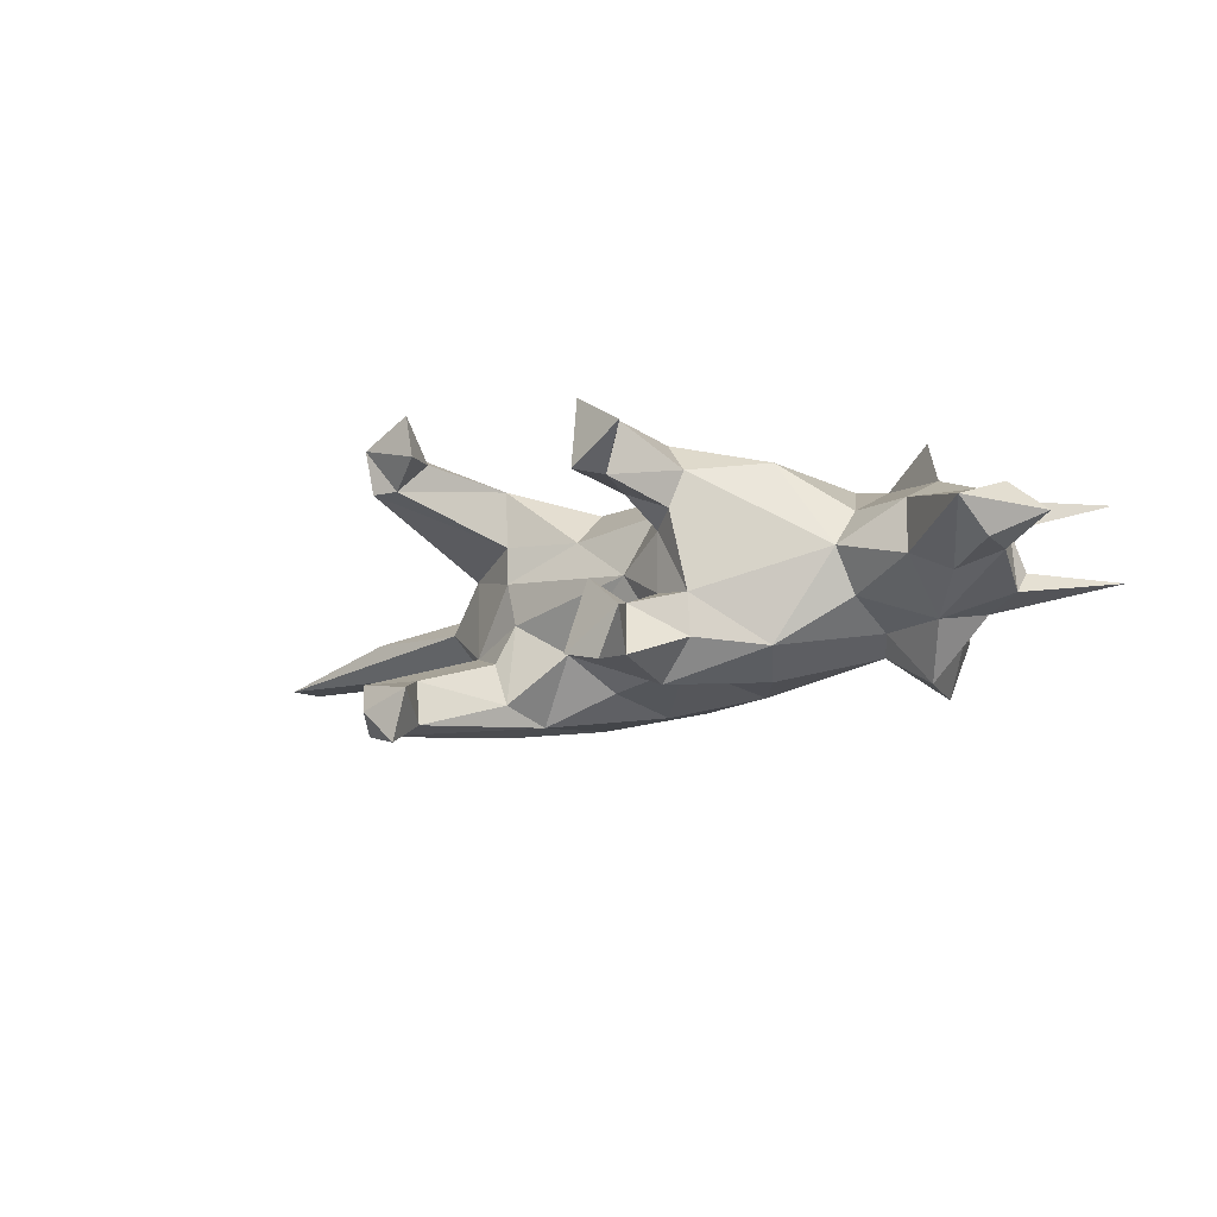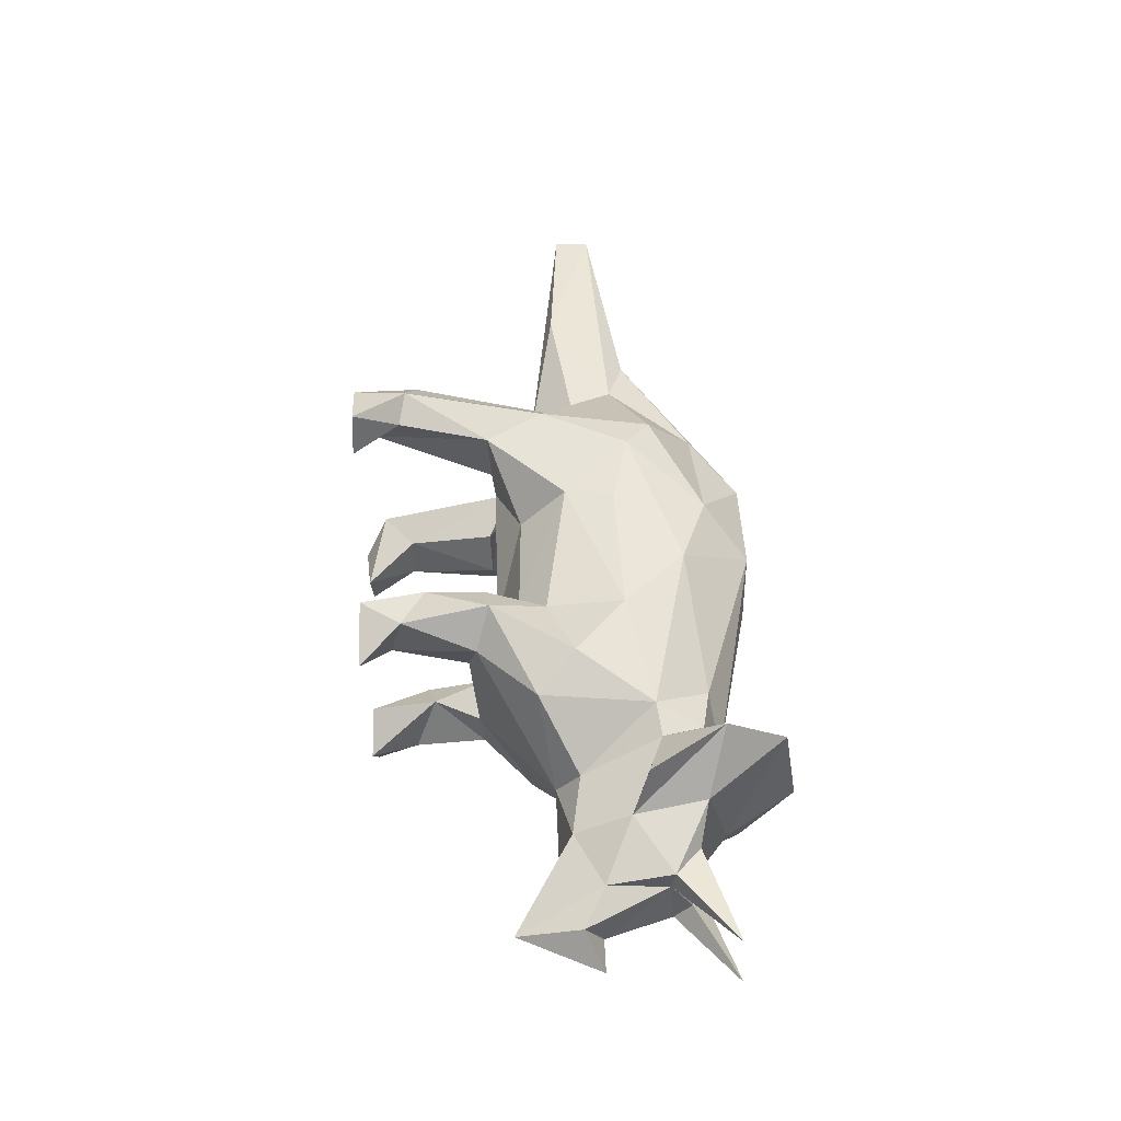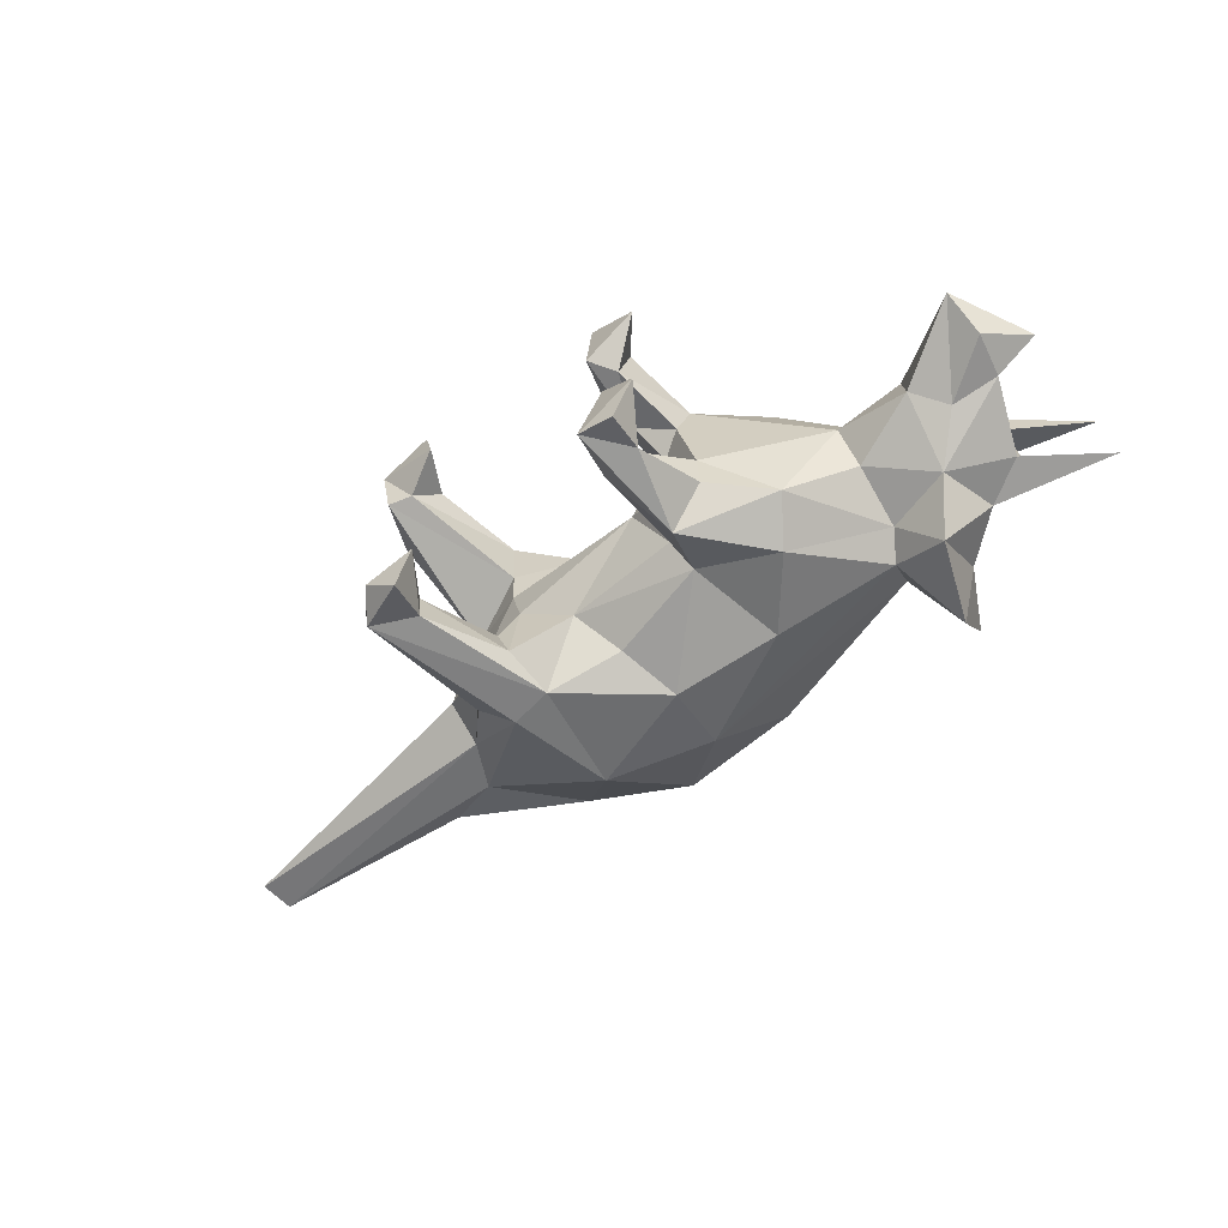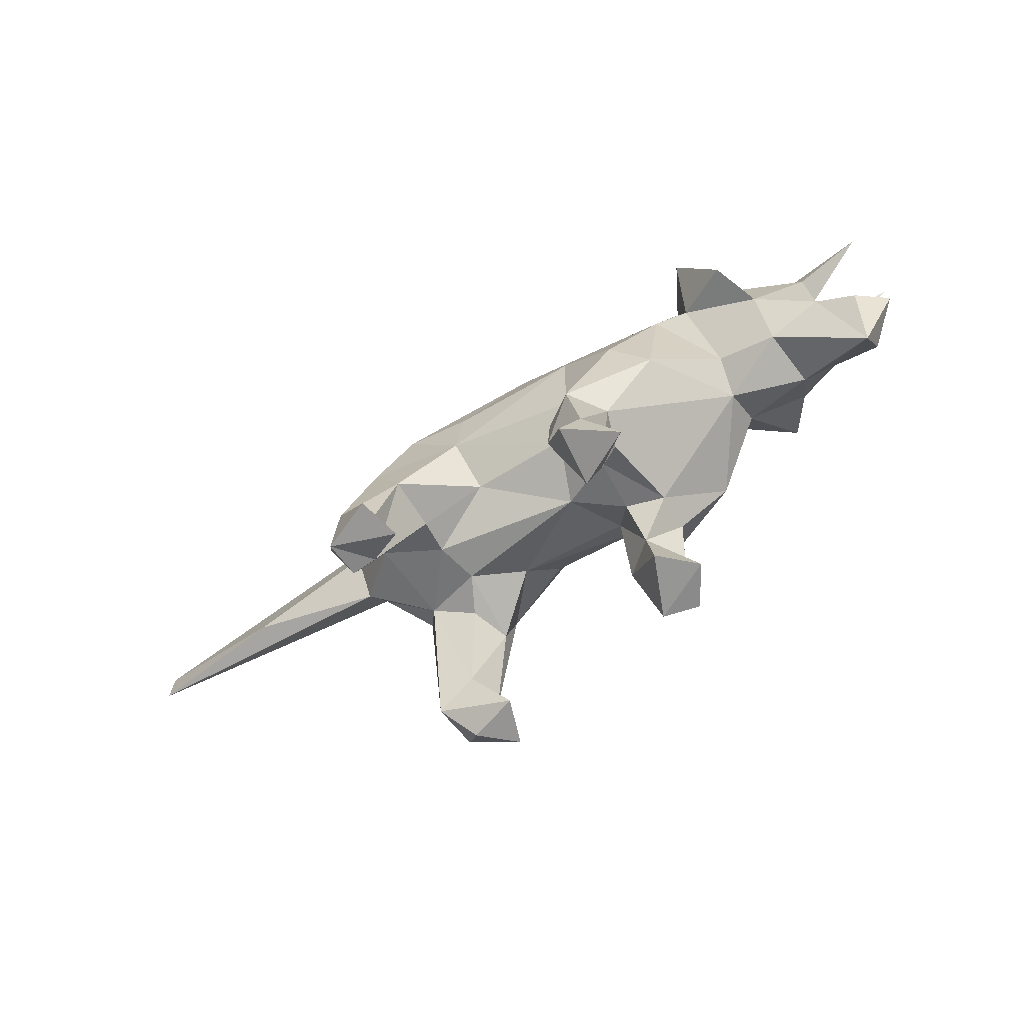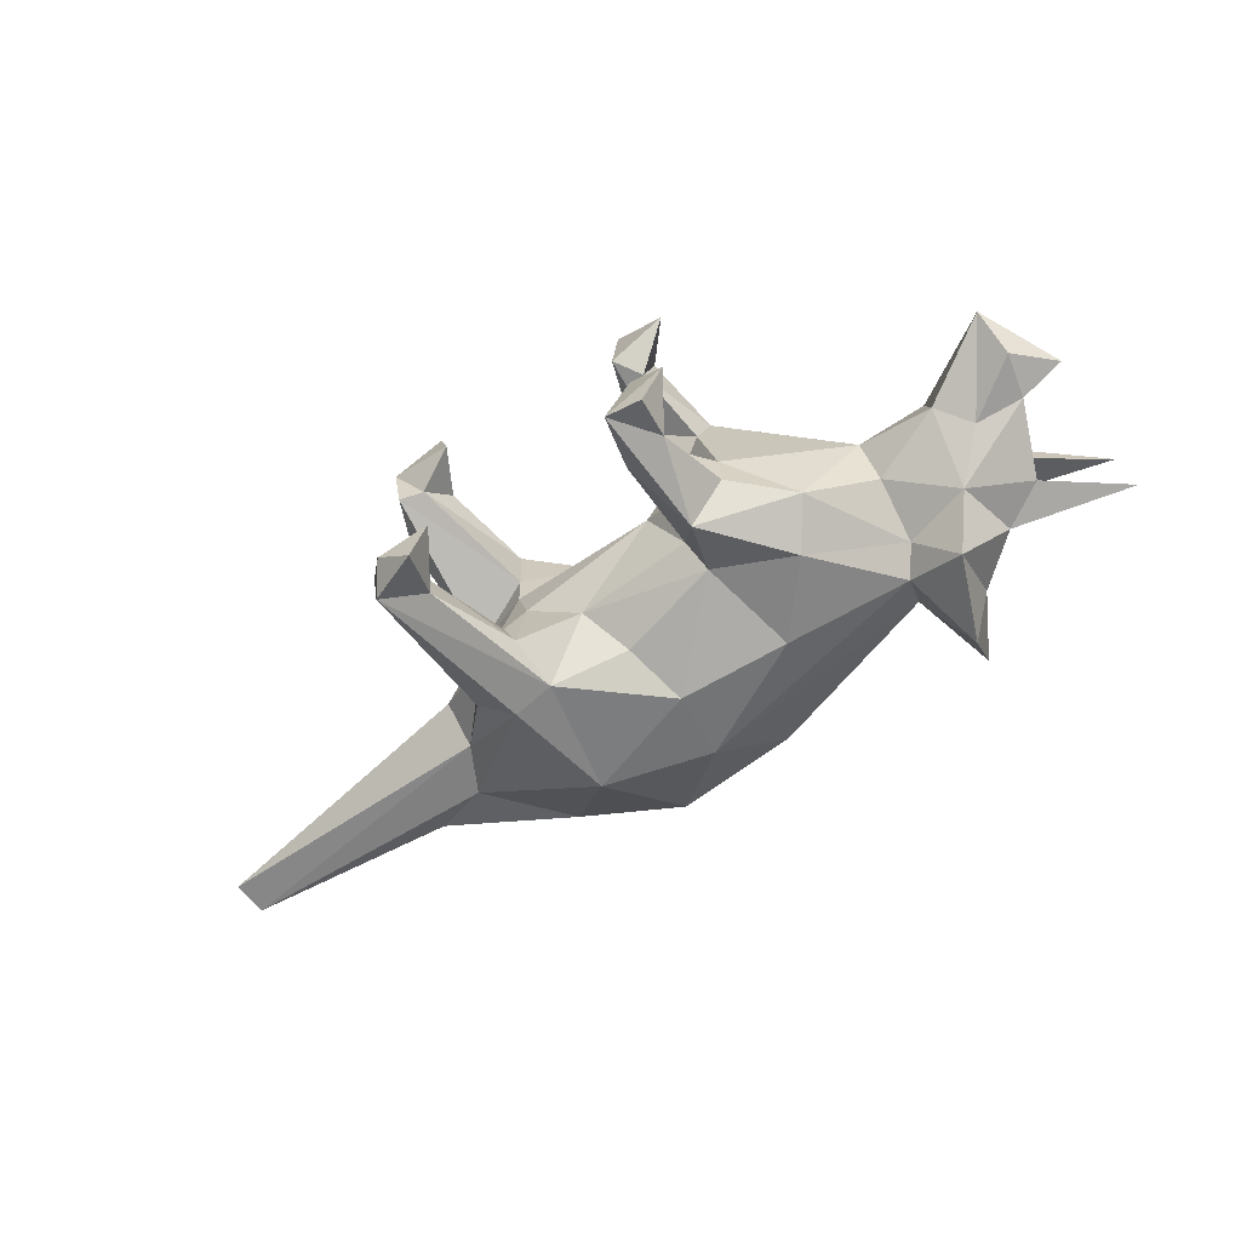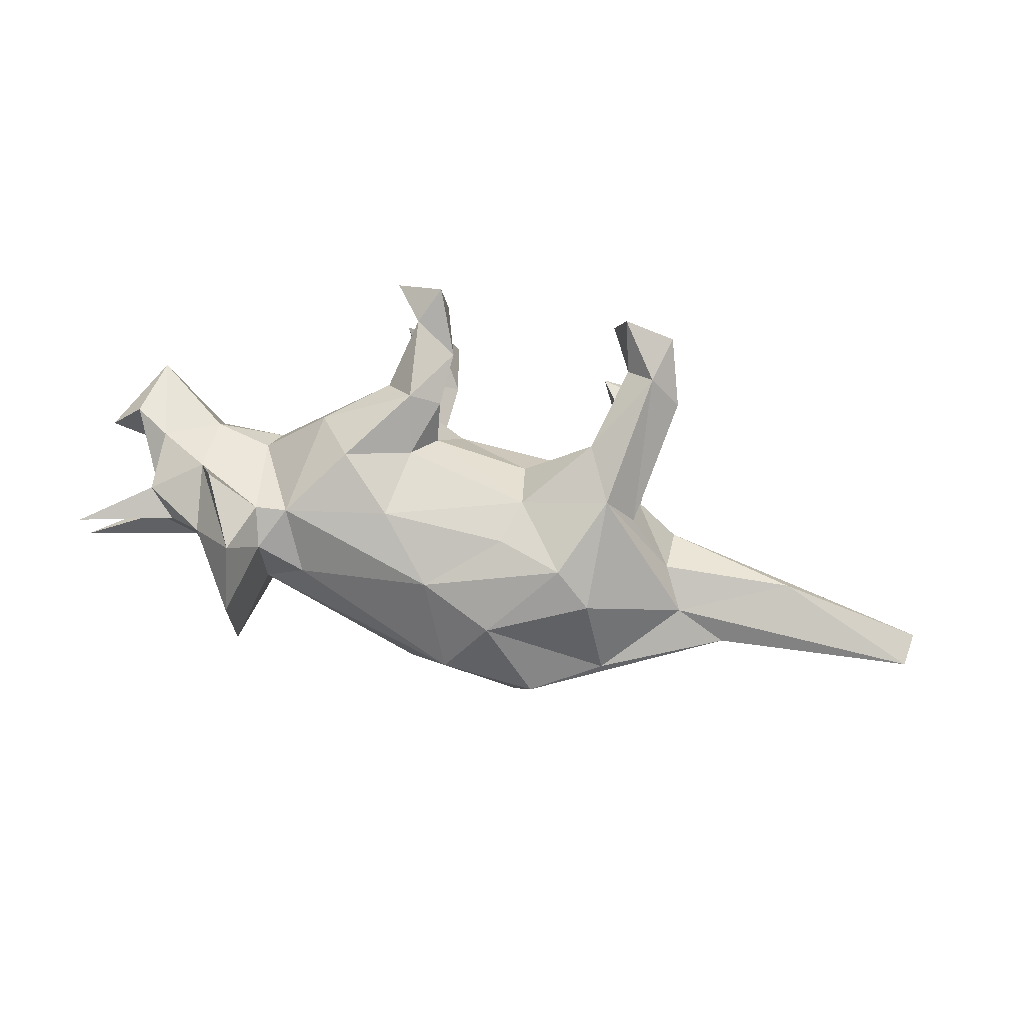
<metadata>
{"format":"obj","ext":"obj","renderer":"f3d","projection":"perspective","resolution":1024,"background":"white","views":[{"elev":-16.3,"azim":38.9,"up":"+Z"},{"elev":52.6,"azim":85.4,"up":"+Z"},{"elev":-62.2,"azim":37.3,"up":"+Z"},{"elev":-67.8,"azim":31.3,"up":"+Y"},{"elev":-67.6,"azim":32.9,"up":"+Z"},{"elev":79.1,"azim":-166.7,"up":"+Z"}]}
</metadata>
<code>
o dino
v 0.1255 0.01154 -0.04363
v 0.1192 0.07388 -0.06551
v 0.1883 0.05362 -0.06787
v 0.2 -0.0168 -0.02413
v 0.1219 -0.01424 0.000128
v 0.2818 -0.06693 0.000905
v 0.2281 0.01478 -0.03751
v 0.2775 0.02085 -0.0267
v 0.2492 0.09277 -0.04451
v 0.2469 0.08822 0.01407
v 0.2868 -0.02574 -0.0287
v 0.3255 0.01784 -0.001294
v 0.2043 0.1189 -0.05226
v 0.1578 0.09001 -0.1175
v 0.2497 0.1109 -0.02225
v 0.1008 0.1012 -0.08112
v 0.3285 0.1521 -0.03752
v 0.2184 0.1198 0.03515
v 0.1549 0.1597 -0.05797
v 0.1248 0.1788 -0.1111
v 0.1193 0.2327 -0.04047
v 0.09364 0.1376 -0.04931
v 0.09541 0.1561 0.005033
v -0.1483 0.151 -0.08823
v -0.09355 0.2067 -0.02096
v -0.2219 0.2181 -0.01586
v -0.2589 0.1178 -0.09782
v -0.3231 0.1725 -0.006571
v -0.2405 0.2177 0.009794
v -0.3889 0.08707 -0.02301
v -0.4479 0.1082 -0.000561
v -0.6653 0.08582 -0.001734
v 0.03067 0.01184 -0.1111
v -0.02696 0.08434 -0.1034
v -0.1414 0.07658 -0.1079
v -0.2355 -0.006435 -0.1196
v -0.2788 -0.000135 -0.1224
v -0.3638 0.03626 -0.03018
v 0.06158 -0.03236 -0.08961
v -0.05294 -0.01439 -0.08748
v -0.03813 -0.06959 -0.1184
v -0.06146 -0.04047 -0.06092
v -0.1591 0.01263 -0.09219
v -0.1843 -0.03191 -0.05703
v -0.09133 -0.06002 0.000858
v -0.237 -0.05184 -0.02227
v -0.03864 -0.075 -0.03085
v 0.004152 -0.08189 -0.0818
v 0.004385 -0.08575 -0.03925
v -0.03561 -0.07831 0.02974
v -0.2411 -0.05884 -0.1052
v -0.3018 -0.03525 -0.04309
v -0.2563 -0.06015 -0.0607
v -0.2483 -0.05193 0.02363
v -0.321 -0.009847 -0.0685
v -0.3657 -0.003416 9.3e-05
v -0.3143 -0.1759 -0.1477
v -0.2718 -0.1515 -0.1378
v -0.6686 0.04901 -0.003084
v -0.2589 -0.2001 -0.1653
v -0.3199 -0.1801 -0.09597
v -0.2781 -0.1497 -0.0924
v -0.2415 -0.2021 -0.1144
v -0.2945 -0.2047 -0.131
v -0.03117 -0.1321 -0.05461
v -0.0137 -0.1549 -0.1115
v -0.06407 -0.1388 -0.08058
v -0.04888 -0.2001 -0.1144
v -0.009878 -0.1983 -0.1247
v 0.01602 -0.2025 -0.08031
v -0.02208 -0.1983 -0.04761
v -0.268 -0.1521 0.1282
v -0.2531 -0.1999 0.163
v -0.241 -0.2026 0.1165
v -0.02329 -0.1714 0.05773
v 0.01788 -0.2029 0.09241
v -0.04189 -0.1992 0.05985
v -0.01694 -0.1597 0.1125
v -0.03536 -0.1989 0.1273
v -0.06498 -0.1337 0.09794
v -0.04753 -0.1139 0.05939
v -0.02933 -0.06988 0.1165
v -0.06325 -0.07392 0.09442
v -0.01085 -0.09348 0.04356
v -0.06795 -0.03743 0.06254
v 0.001384 -0.08527 0.08076
v -0.04362 -0.0105 0.08897
v 0.02683 0.01326 0.1114
v 0.06464 -0.02752 0.08982
v -0.2827 -0.1797 0.09569
v -0.2969 -0.1438 0.1461
v -0.3093 -0.1985 0.1389
v -0.3088 -0.1865 0.09585
v -0.3324 -0.1311 0.1118
v -0.2462 -0.0553 0.06125
v -0.2461 -0.05858 0.12
v -0.3146 -0.02359 0.04451
v -0.3126 0.007108 0.08375
v -0.278 0.001814 0.1212
v -0.5086 0.02962 0.02071
v -0.3641 0.04191 0.03214
v -0.39 0.08767 0.02162
v -0.1835 0.01965 0.1015
v -0.2419 0.0909 0.1088
v -0.2831 0.12 0.08702
v -0.1705 0.07037 0.1075
v -0.09605 0.137 0.09173
v -0.1758 -0.02839 0.05892
v 0.1295 0.009788 0.03773
v 0.08079 0.08883 0.0878
v -0.03383 0.06907 0.1045
v -0.3154 0.1722 0.01258
v -0.1768 0.1695 0.07209
v -0.1365 0.2143 0.02199
v 0.05007 0.1473 0.05006
v 0.1036 0.1348 0.07005
v 0.1166 0.09177 0.08048
v 0.1213 0.2156 0.07023
v 0.1301 0.1512 0.1172
v 0.1734 0.07188 0.1124
v 0.3231 0.1478 0.03784
v 0.2495 0.09155 0.0433
v 0.1801 0.131 0.06107
v 0.1936 0.05478 0.06535
v 0.1925 -0.003252 0.0343
v 0.2524 0.02343 0.03646
v 0.2929 -0.000156 0.02808
f 1 2 3
f 1 3 4
f 1 4 5
f 6 4 7
f 4 3 7
f 7 3 8
f 8 3 9
f 8 9 10
f 8 11 7
f 11 6 7
f 11 12 6
f 11 8 12
f 3 13 9
f 13 3 14
f 15 10 9
f 2 16 14
f 2 14 3
f 17 13 15
f 13 17 9
f 15 13 18
f 18 10 15
f 13 14 19
f 19 14 20
f 20 21 19
f 9 17 15
f 16 20 14
f 20 16 22
f 20 22 21
f 23 21 22
f 22 16 24
f 22 24 25
f 22 25 23
f 25 24 26
f 26 24 27
f 26 28 29
f 28 27 30
f 28 26 27
f 30 31 28
f 31 30 32
f 16 33 34
f 16 2 33
f 34 35 24
f 34 24 16
f 24 35 27
f 27 36 37
f 27 37 30
f 27 35 36
f 30 37 38
f 30 38 32
f 2 1 39
f 2 39 33
f 34 33 40
f 34 40 35
f 40 41 42
f 40 33 41
f 40 43 35
f 35 43 36
f 43 40 44
f 43 44 36
f 42 45 44
f 44 45 46
f 44 40 42
f 42 47 45
f 39 48 41
f 1 5 39
f 39 5 49
f 39 49 48
f 39 41 33
f 49 50 47
f 47 50 45
f 51 44 46
f 44 51 36
f 46 52 53
f 46 53 51
f 46 54 52
f 52 38 55
f 38 52 56
f 38 37 55
f 37 36 57
f 36 51 58
f 36 58 57
f 38 59 32
f 56 59 38
f 58 60 57
f 37 57 55
f 55 57 61
f 55 61 52
f 52 61 62
f 52 62 53
f 53 62 51
f 62 61 63
f 62 63 58
f 51 62 58
f 57 60 64
f 64 61 57
f 64 63 61
f 60 58 63
f 60 63 64
f 48 49 65
f 41 48 66
f 42 41 67
f 42 65 47
f 42 67 65
f 41 68 67
f 41 66 68
f 66 48 65
f 49 47 65
f 68 66 69
f 66 65 70
f 66 70 69
f 65 71 70
f 65 67 71
f 67 68 71
f 71 68 70
f 68 69 70
f 72 73 74
f 75 76 77
f 76 75 78
f 76 79 77
f 78 79 76
f 79 78 80
f 77 81 75
f 79 80 77
f 77 80 81
f 80 78 82
f 80 82 83
f 80 83 81
f 81 83 50
f 50 84 81
f 50 83 85
f 78 75 86
f 84 86 75
f 75 81 84
f 86 82 78
f 82 87 83
f 83 87 85
f 82 88 87
f 82 86 89
f 74 90 72
f 72 91 73
f 73 91 92
f 92 74 73
f 74 92 90
f 90 92 93
f 92 94 93
f 92 91 94
f 90 95 96
f 90 96 72
f 90 93 95
f 95 93 97
f 95 97 54
f 93 94 97
f 97 94 98
f 94 91 98
f 98 91 99
f 91 72 96
f 91 96 99
f 56 100 59
f 100 32 59
f 100 101 102
f 100 56 101
f 96 103 99
f 103 104 99
f 104 105 99
f 106 107 104
f 106 104 103
f 103 96 108
f 99 102 101
f 99 105 102
f 99 101 98
f 98 101 97
f 101 56 97
f 52 54 97
f 52 97 56
f 95 54 108
f 95 108 96
f 54 46 45
f 45 108 54
f 45 50 85
f 45 85 108
f 49 84 50
f 84 49 86
f 49 5 86
f 5 89 86
f 5 109 89
f 88 82 89
f 89 109 110
f 89 110 88
f 108 85 103
f 85 87 103
f 103 111 106
f 103 87 111
f 106 111 107
f 87 88 111
f 111 88 110
f 111 110 107
f 100 102 32
f 102 105 112
f 105 113 112
f 105 104 113
f 104 107 113
f 113 29 112
f 107 114 113
f 107 110 115
f 107 115 114
f 110 116 115
f 110 117 116
f 32 102 31
f 112 31 102
f 29 31 112
f 31 29 28
f 29 114 26
f 29 113 114
f 114 25 26
f 114 23 25
f 114 115 23
f 115 116 23
f 21 23 118
f 118 23 116
f 118 116 119
f 116 117 119
f 120 119 117
f 121 122 10
f 10 18 121
f 122 121 18
f 19 118 123
f 19 123 13
f 123 18 13
f 19 21 118
f 119 123 118
f 119 120 124
f 120 117 124
f 124 123 119
f 18 123 122
f 117 110 109
f 117 109 124
f 124 109 125
f 124 126 122
f 122 126 10
f 122 123 124
f 10 126 127
f 10 127 8
f 8 127 12
f 12 127 6
f 127 126 6
f 125 6 126
f 126 124 125
f 6 125 4
f 4 125 5
f 5 125 109

</code>
